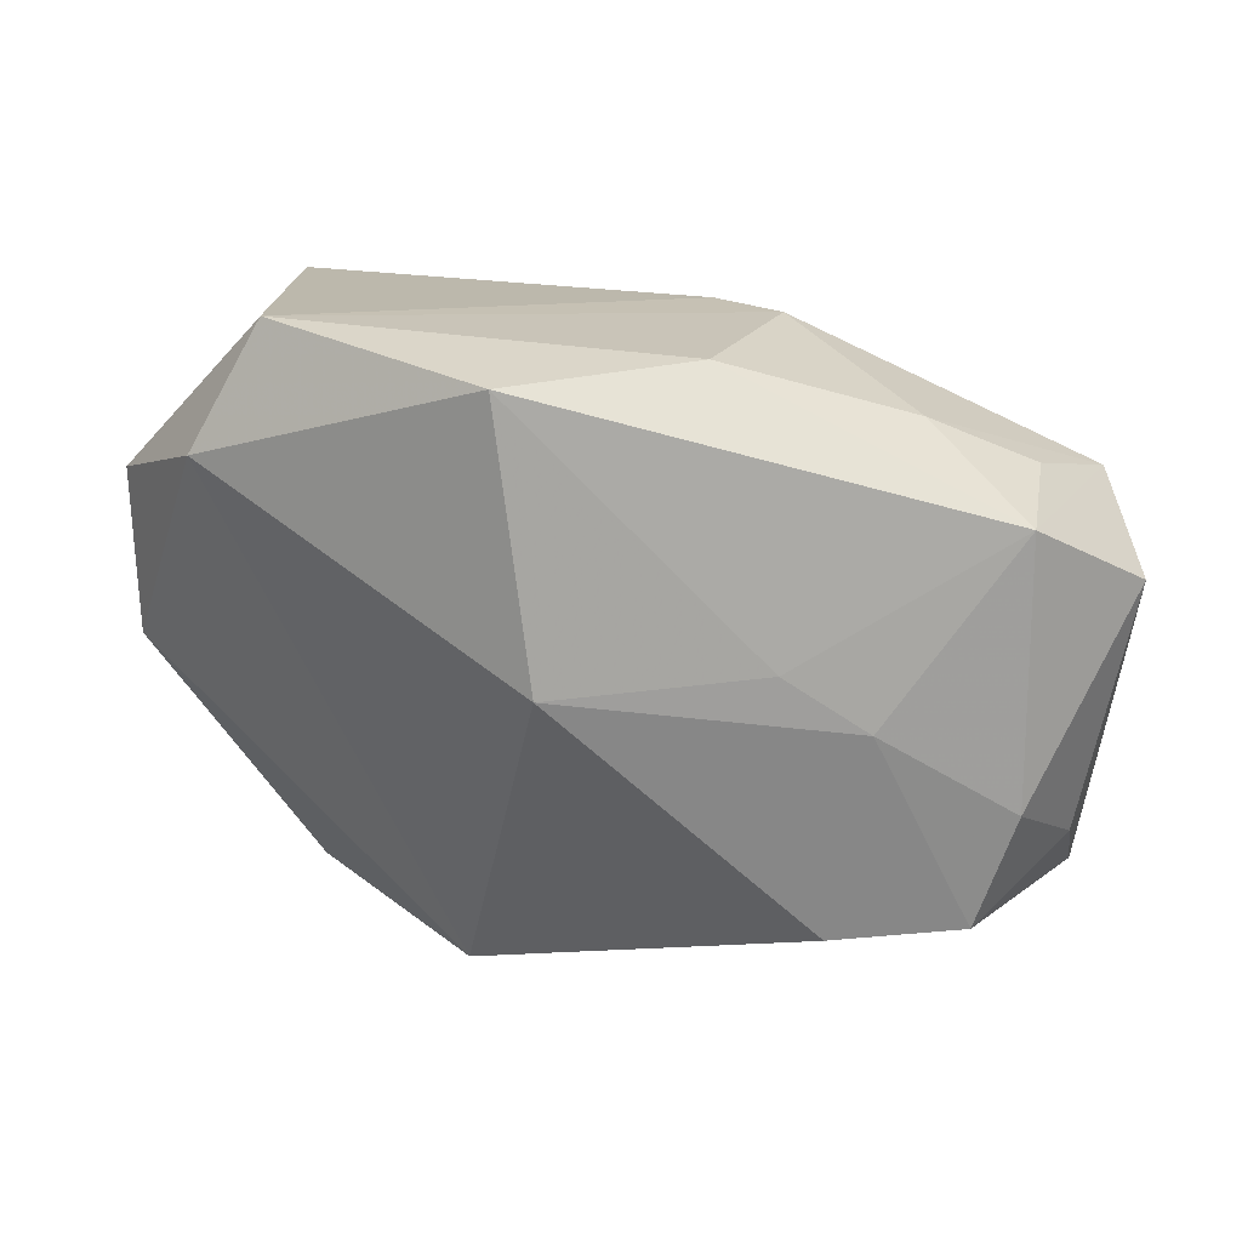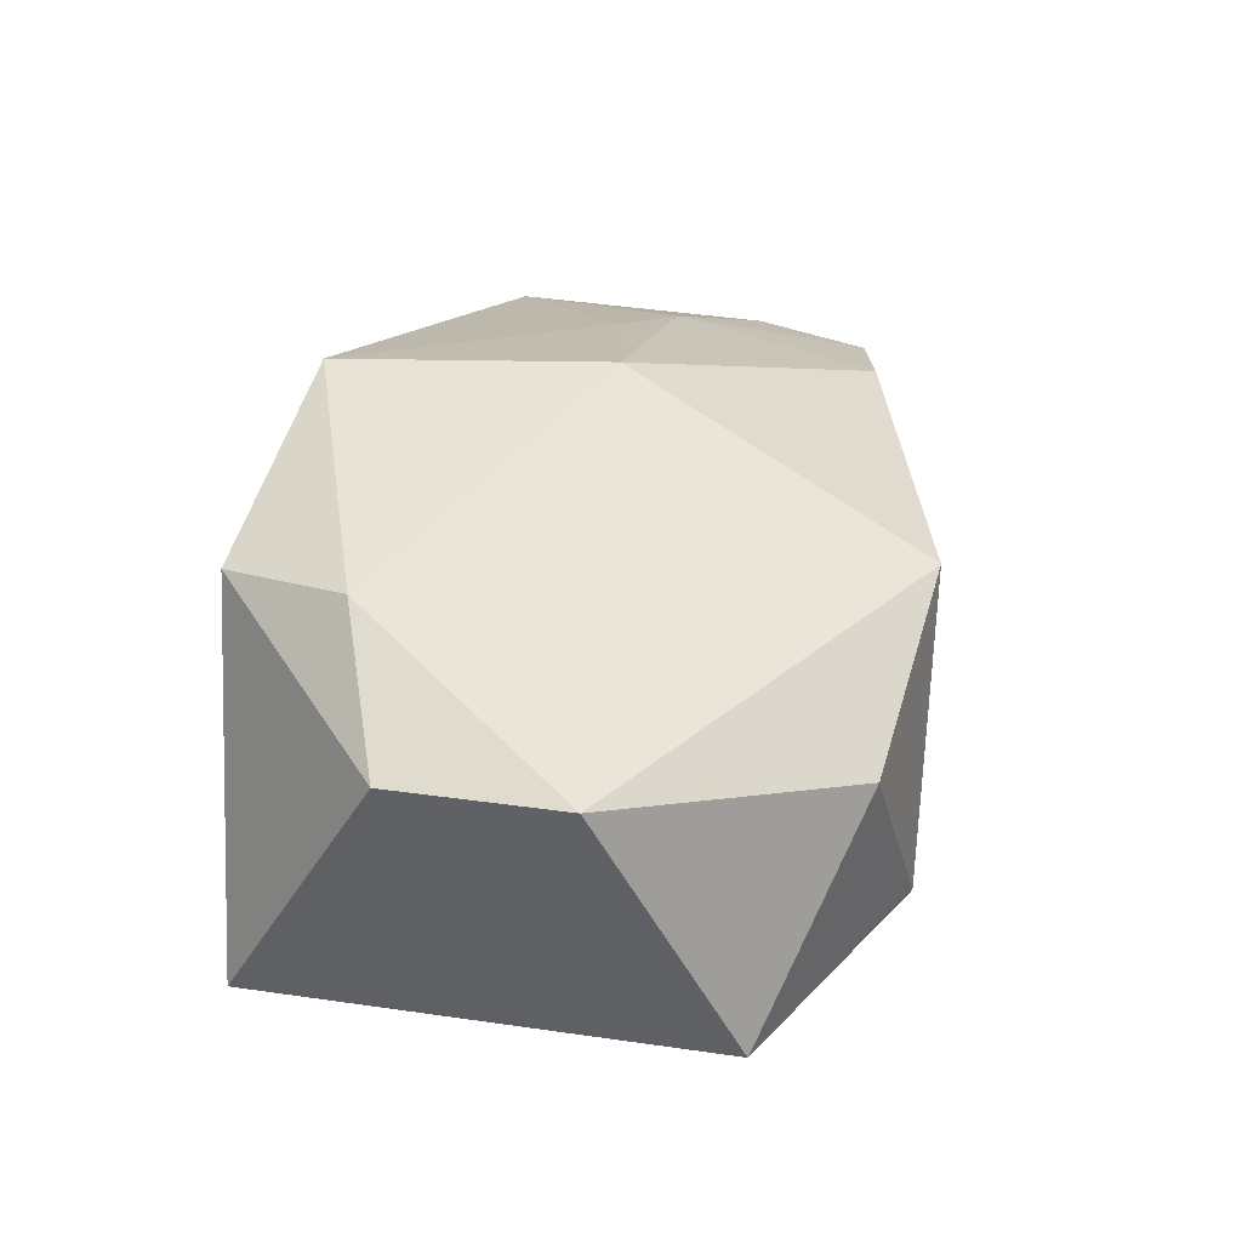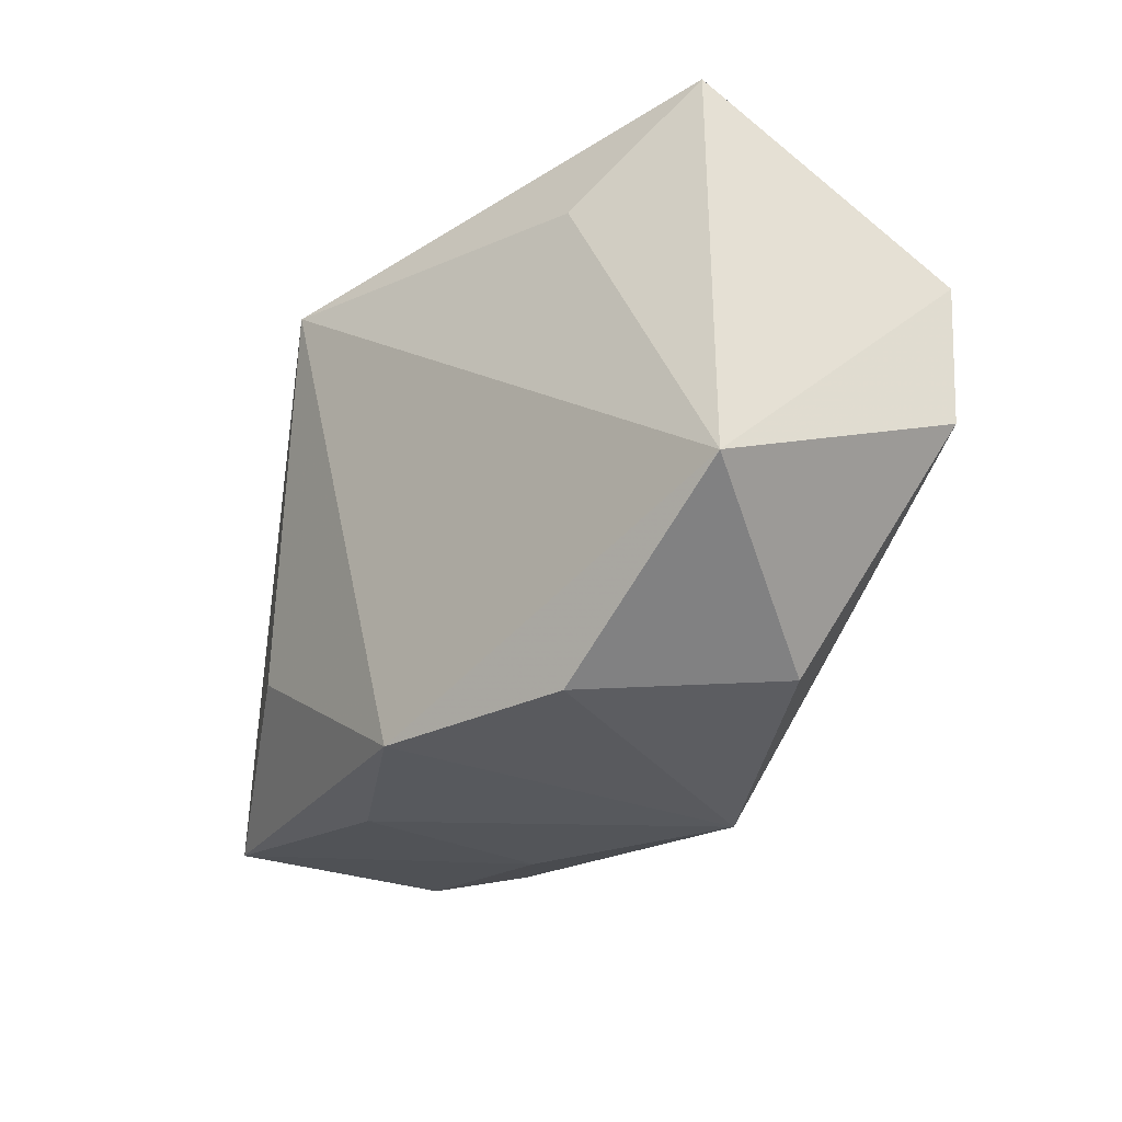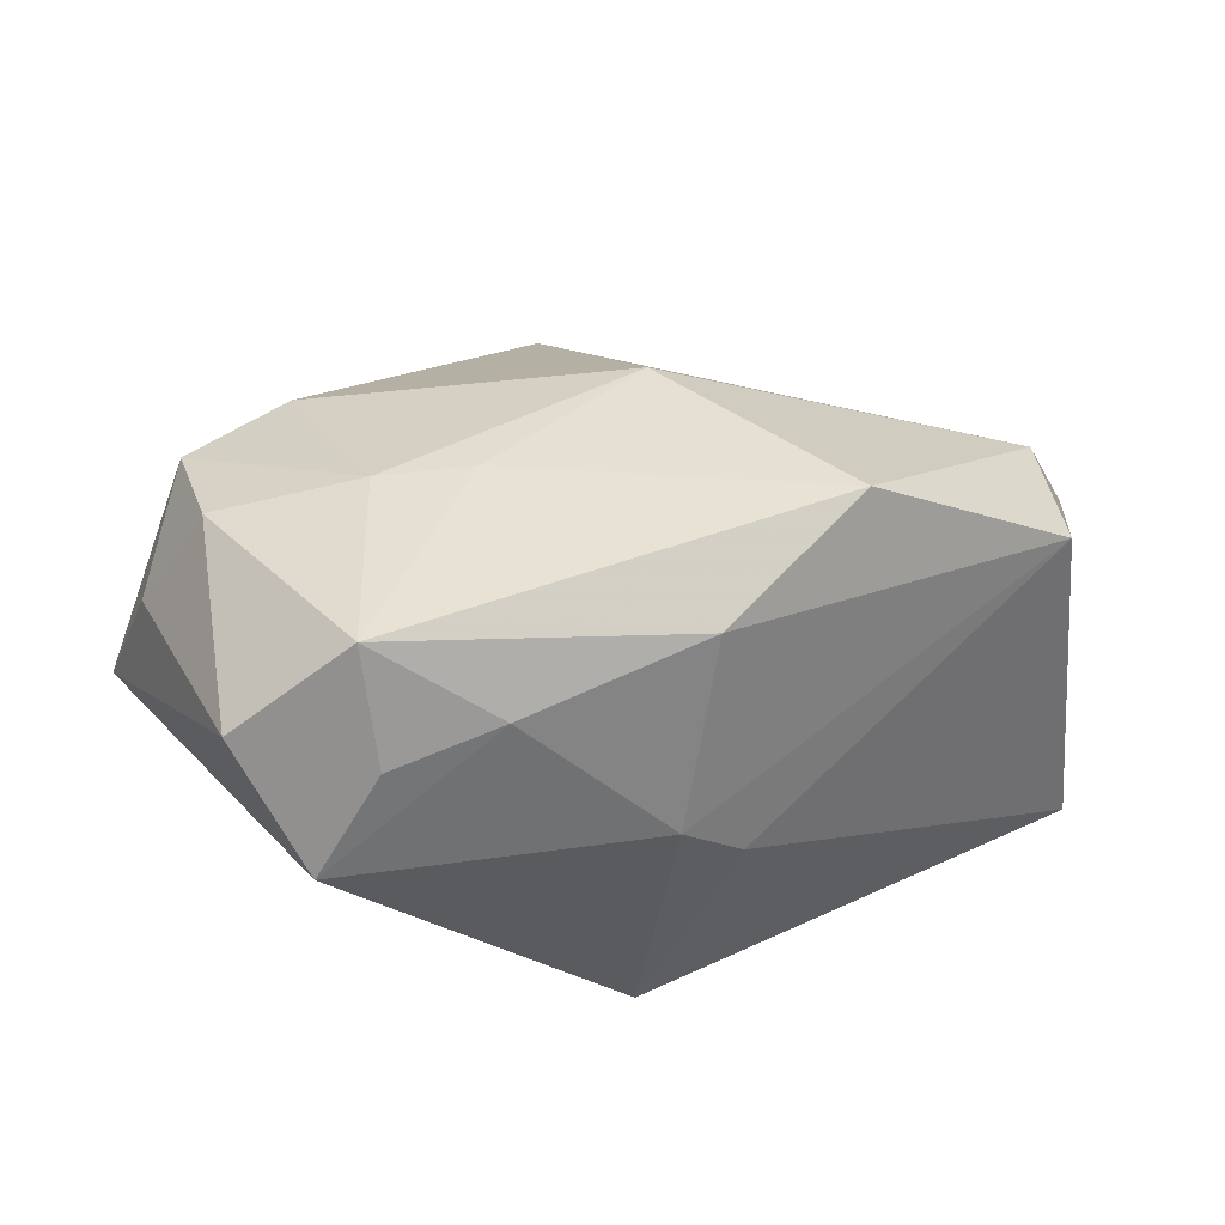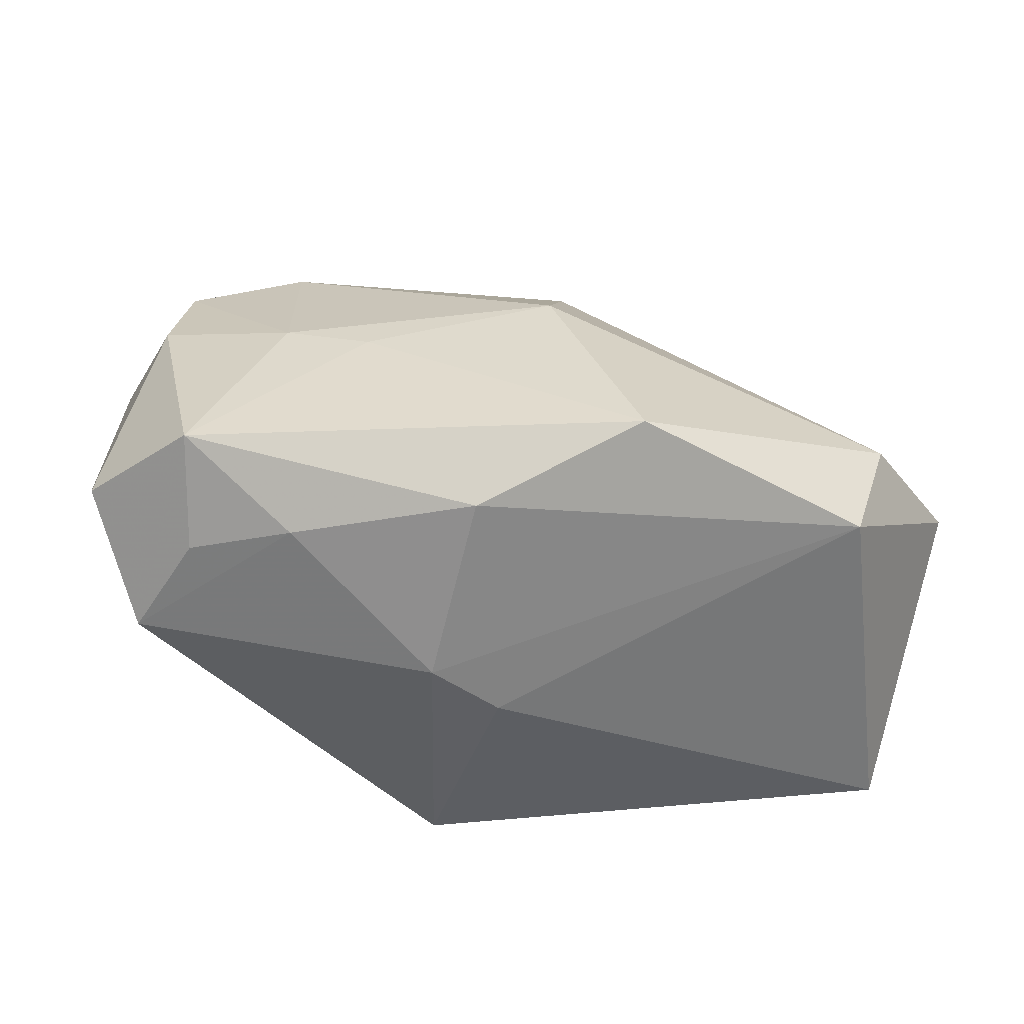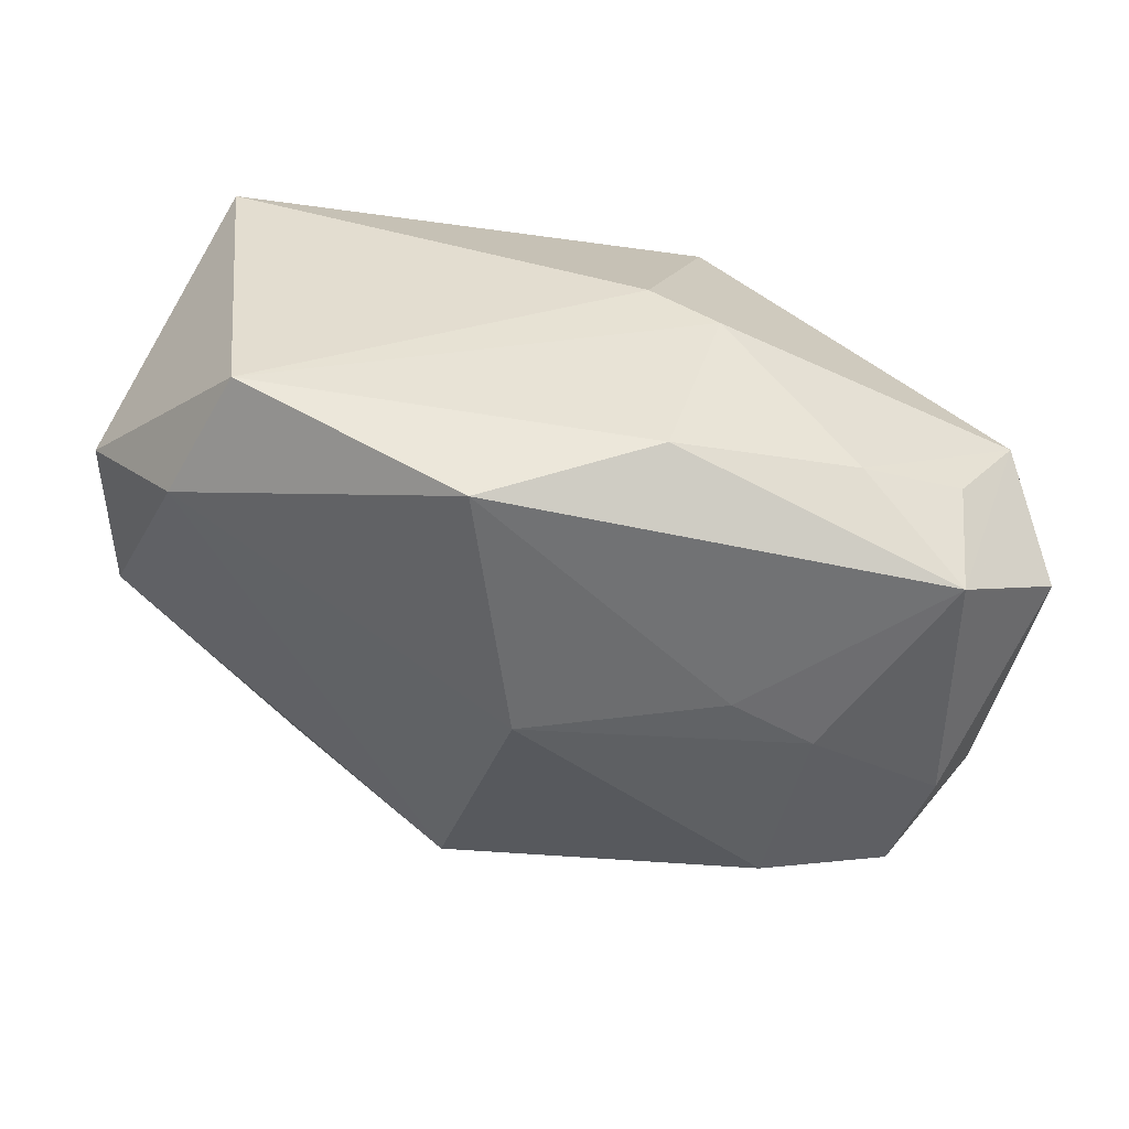
<metadata>
{"format":"obj","ext":"obj","renderer":"f3d","projection":"perspective","resolution":1024,"background":"white","views":[{"elev":14.6,"azim":6.7,"up":"+Y"},{"elev":18.1,"azim":-82.8,"up":"+Z"},{"elev":-31.6,"azim":-142.7,"up":"+Y"},{"elev":38.3,"azim":142.8,"up":"+Z"},{"elev":33.3,"azim":167.6,"up":"+Z"},{"elev":35.6,"azim":1.3,"up":"+Y"}]}
</metadata>
<code>
v 0.02627 0.01886 0.01512
v 0.02302 -0.004524 0.02312
v -0.01091 -0.02933 0.01024
v 0.04369 0.006176 0.01412
v 0.008308 0.02541 -0.003249
v 0.01945 -0.02295 0.0192
v 0.03891 -0.01559 0.01127
v 0.03974 -0.02203 -0.000208
v 0.03467 0.01172 0.02241
v 0.03455 -0.01142 0.02054
v 0.03532 0.01487 0.01212
v 0.01298 -0.02587 0.0119
v 0.01576 0.000118 0.02371
v 0.04083 0.01304 0.002934
v -0.03079 0.02541 -0.02077
v 0.006552 -0.02699 -0.01702
v 0.02466 -0.01362 -0.01357
v 0.009855 0.02355 0.01877
v -0.006148 0.0219 0.02461
v 0.01888 -0.02608 -0.005239
v -0.02658 0.02541 0.01247
v 0.03103 -0.02152 0.01888
v -0.03294 0.01405 0.01286
v 0.01357 0.01792 -0.02367
v 0.01451 0.02493 0.00163
v -0.03261 -0.01603 -0.02336
v -0.04149 -0.004408 -6.507e-05
v -0.003039 -0.002409 0.02429
v -0.04181 0.01069 0.001247
v -0.02623 -0.02524 -0.002722
v -0.01293 -0.02808 -0.01741
v -0.01822 0.01472 -0.02367
f 30 26 31
f 16 26 24
f 31 26 16
f 15 26 29
f 18 19 9
f 29 26 27
f 26 30 27
f 3 30 31
f 31 16 3
f 3 27 30
f 24 8 17
f 17 16 24
f 8 16 17
f 24 15 5
f 24 26 32
f 32 15 24
f 26 15 32
f 21 15 29
f 21 19 18
f 21 5 15
f 9 10 4
f 2 10 9
f 20 16 8
f 20 3 16
f 10 2 22
f 18 9 1
f 28 19 23
f 19 21 23
f 23 3 28
f 27 3 23
f 29 27 23
f 23 21 29
f 14 4 8
f 14 8 24
f 9 4 14
f 8 4 7
f 7 4 10
f 7 22 8
f 10 22 7
f 13 9 19
f 13 2 9
f 13 19 28
f 28 2 13
f 3 20 12
f 12 20 8
f 8 22 12
f 28 3 6
f 6 2 28
f 6 22 2
f 3 12 6
f 6 12 22
f 18 1 25
f 25 21 18
f 5 21 25
f 1 14 25
f 24 5 25
f 25 14 24
f 11 1 9
f 9 14 11
f 11 14 1

</code>
